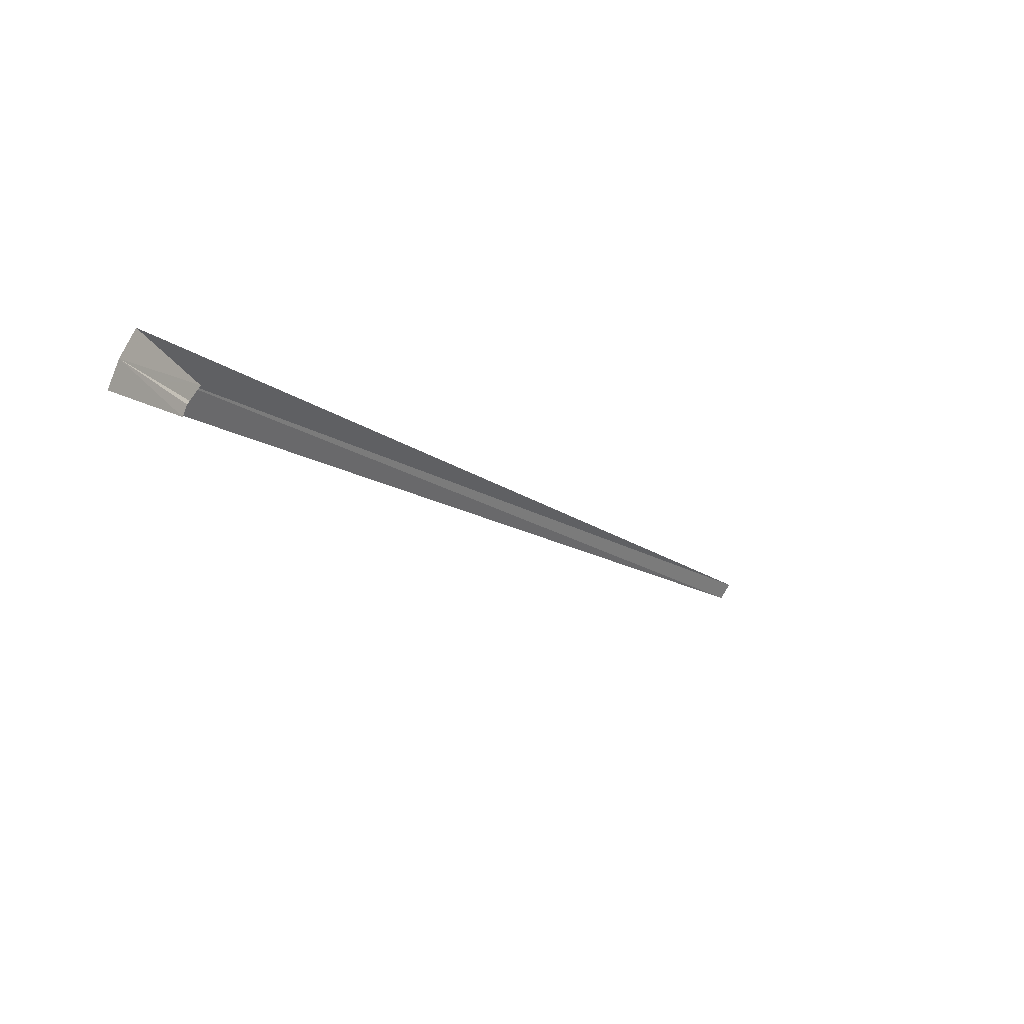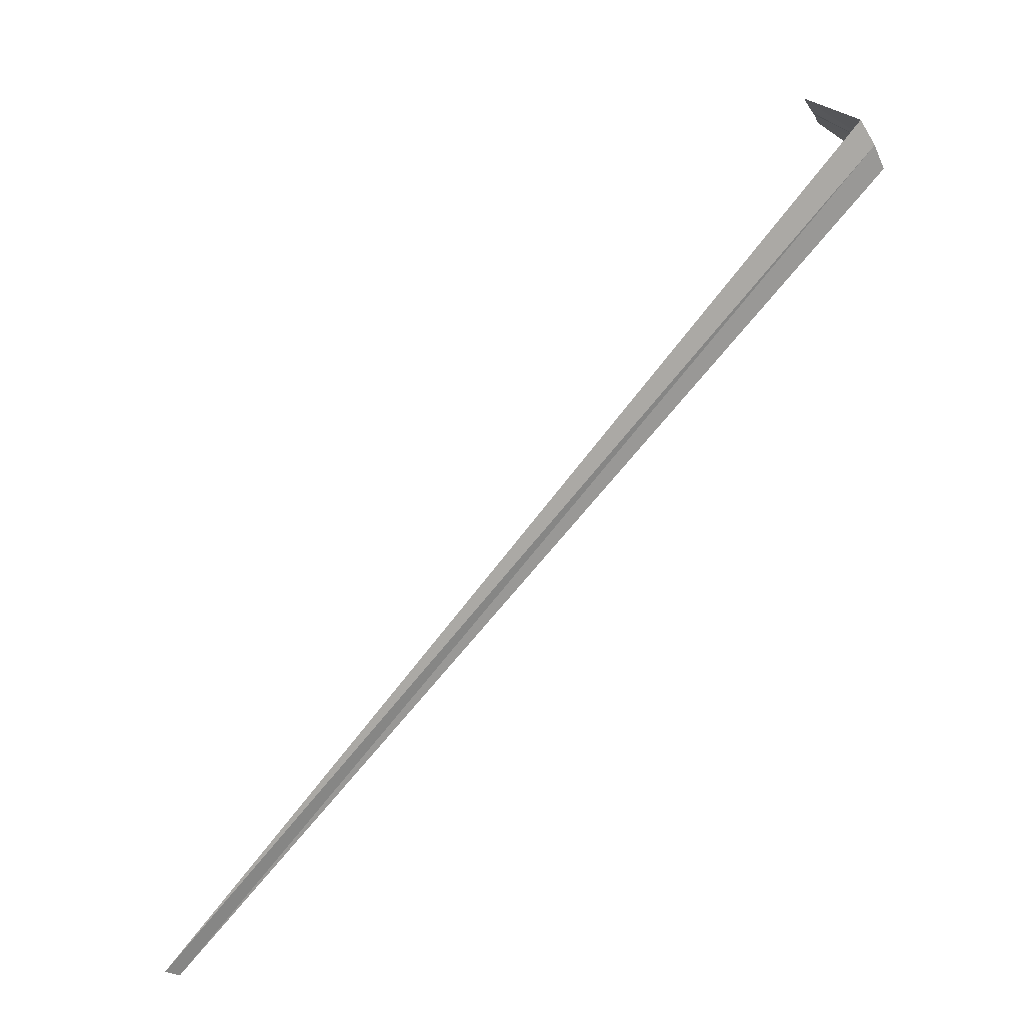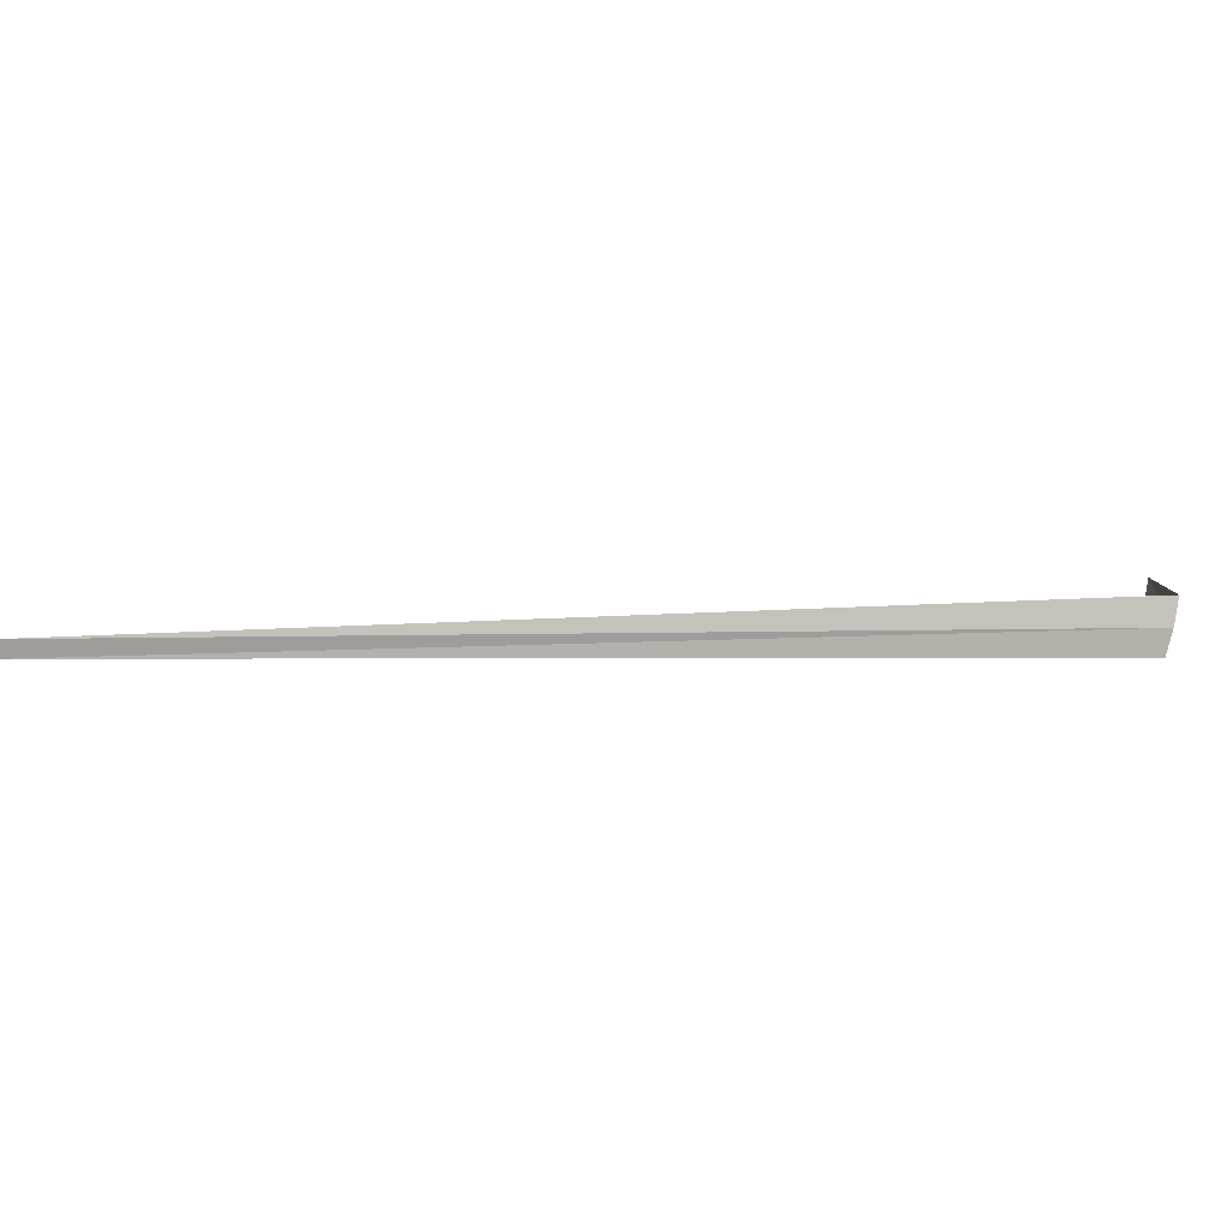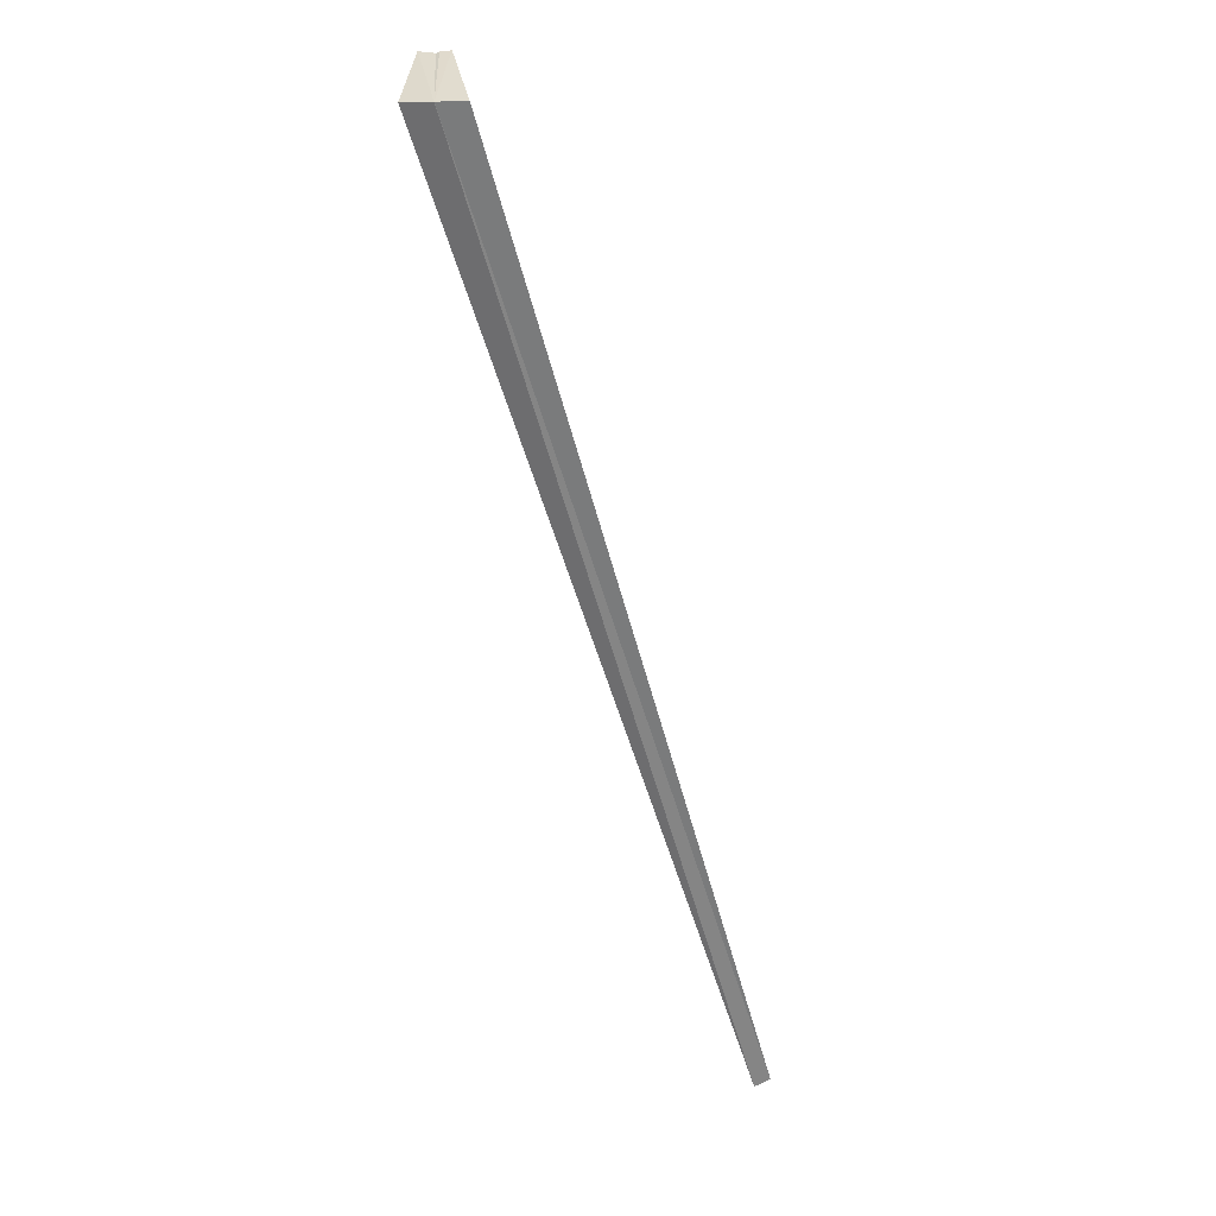
<metadata>
{"format":"obj","ext":"obj","renderer":"f3d","projection":"perspective","resolution":1024,"background":"white","views":[{"elev":30.8,"azim":143.2,"up":"+Z"},{"elev":29.7,"azim":-26.1,"up":"+Z"},{"elev":-75.8,"azim":-38.2,"up":"+Y"},{"elev":-51.7,"azim":69.4,"up":"+Y"}]}
</metadata>
<code>
v 3.217 0.8802 23.85
v 1.602 0.5744 22.66
v 3.19 0.8939 23.9
v 3.19 1.09 23.88
v 1.629 0.579 22.63
v 3.24 0.8756 23.8
v 3.217 1.076 23.83
v 3.208 1.076 23.85
v 3.203 1.076 23.86
f 1 3 2
f 1 4 3
f 1 2 5
f 1 6 7
f 1 7 8
f 1 8 9
f 1 9 4
f 1 5 6

</code>
